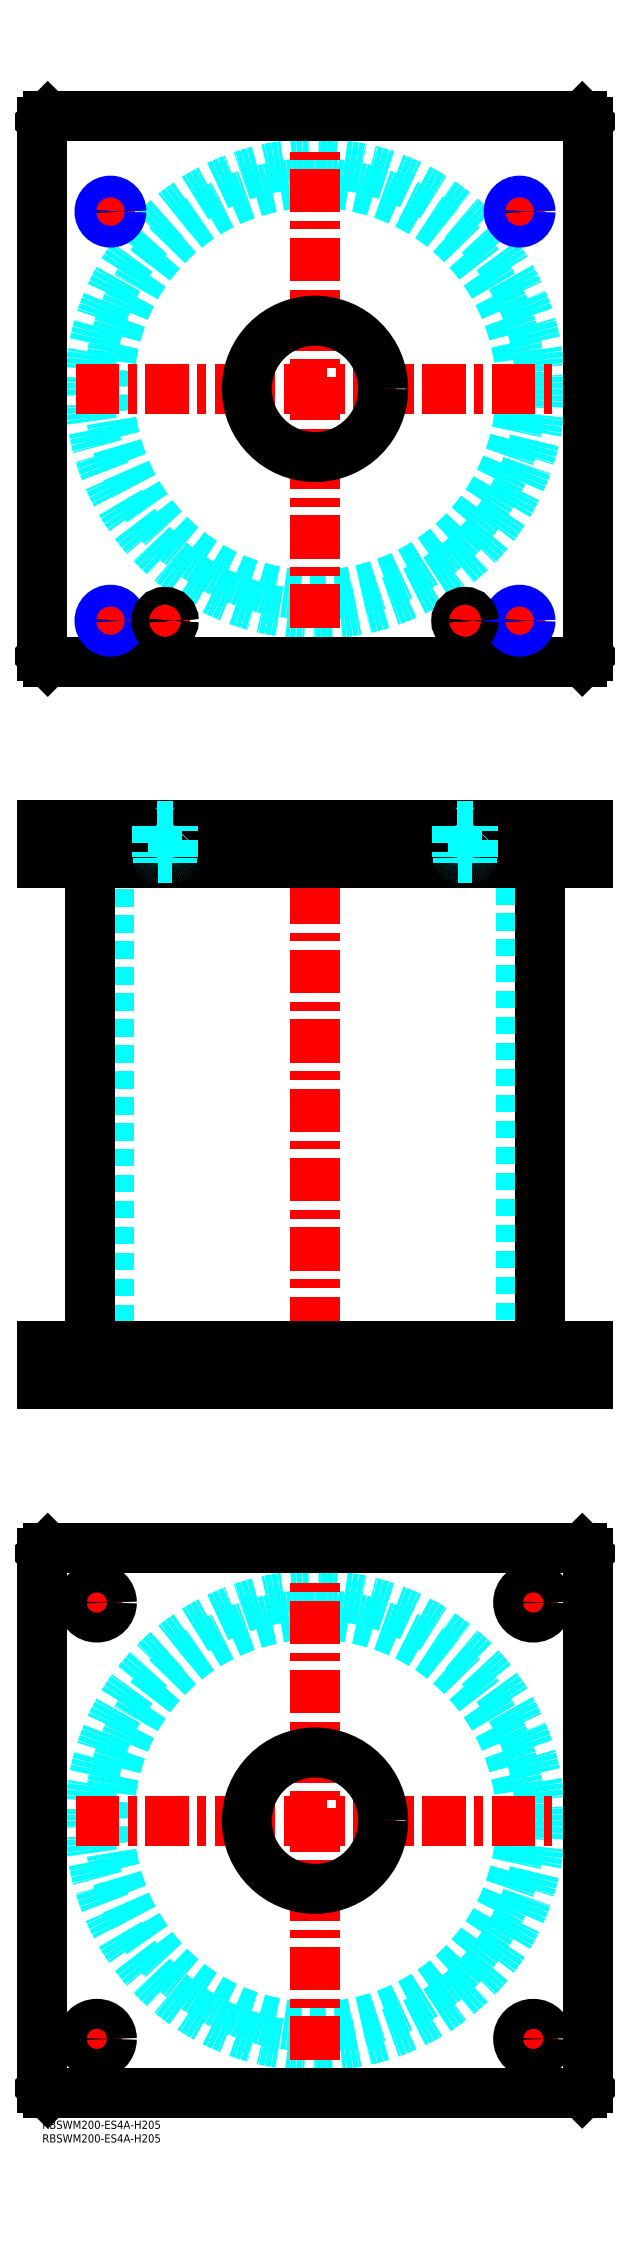
<metadata>
{"format":"dxf","ext":"dxf","renderer":"ezdxf+matplotlib","layout":"modelspace","background":"white","min_lineweight":24,"dpi":150}
</metadata>
<code>
0
SECTION
2
ENTITIES
0
INSERT
8
MSM_CONTINUOUS
2
*U50
10
0
20
0
30
0
0
INSERT
8
MSM_CONTINUOUS
2
*U51
10
0
20
0
30
0
0
CIRCLE
8
MSM_DASHED
10
100
20
110
30
0
40
75.5
0
CIRCLE
8
MSM_DASHED
10
100
20
110
30
0
40
82.6
0
LINE
8
MSM_CENTER
10
12.4
20
110
30
0
11
187.6
21
110
31
0
0
LINE
8
MSM_CENTER
10
100
20
22.4
30
0
11
100
21
197.6
31
0
0
LINE
8
MSM_CENTER
10
172.5
20
190
30
0
11
187.5
21
190
31
0
0
LINE
8
MSM_CENTER
10
180
20
182.5
30
0
11
180
21
197.5
31
0
0
LINE
8
MSM_CENTER
10
12.5
20
30
30
0
11
27.5
21
30
31
0
0
LINE
8
MSM_CENTER
10
20
20
22.5
30
0
11
20
21
37.5
31
0
0
LINE
8
MSM_CENTER
10
172.5
20
30
30
0
11
187.5
21
30
31
0
0
LINE
8
MSM_CENTER
10
180
20
22.5
30
0
11
180
21
37.5
31
0
0
LINE
8
MSM_CENTER
10
12.5
20
190
30
0
11
27.5
21
190
31
0
0
LINE
8
MSM_CENTER
10
20
20
182.5
30
0
11
20
21
197.5
31
0
0
LINE
8
MSM_CONTINUOUS
10
0
20
12
30
0
11
0
21
208
31
0
0
LINE
8
MSM_CONTINUOUS
10
200
20
208
30
0
11
200
21
12
31
0
0
CIRCLE
8
MSM_CONTINUOUS
10
180
20
190
30
0
40
5.5
0
CIRCLE
8
MSM_CONTINUOUS
10
20
20
30
30
0
40
5.5
0
CIRCLE
8
MSM_CONTINUOUS
10
180
20
30
30
0
40
5.5
0
CIRCLE
8
MSM_CONTINUOUS
10
20
20
190
30
0
40
5.5
0
CIRCLE
8
MSM_CONTINUOUS
10
100
20
110
30
0
40
25
0
LINE
8
MSM_CONTINUOUS
10
2
20
10
30
0
11
0
21
12
31
0
0
LINE
8
MSM_CONTINUOUS
10
198
20
10
30
0
11
2
21
10
31
0
0
LINE
8
MSM_CONTINUOUS
10
200
20
12
30
0
11
198
21
10
31
0
0
LINE
8
MSM_CONTINUOUS
10
198
20
210
30
0
11
200
21
208
31
0
0
LINE
8
MSM_CONTINUOUS
10
2
20
210
30
0
11
198
21
210
31
0
0
LINE
8
MSM_CONTINUOUS
10
0
20
208
30
0
11
2
21
210
31
0
0
LINE
8
MSM_DASHED
10
75
20
284
30
0
11
75
21
270
31
0
0
LINE
8
MSM_DASHED
10
125
20
270
30
0
11
125
21
284
31
0
0
LINE
8
MSM_DASHED
10
75
20
475
30
0
11
75
21
461
31
0
0
LINE
8
MSM_DASHED
10
125
20
461
30
0
11
125
21
475
31
0
0
LINE
8
MSM_DASHED
10
24.5
20
461
30
0
11
24.5
21
284
31
0
0
LINE
8
MSM_DASHED
10
175.5
20
284
30
0
11
175.5
21
461
31
0
0
LINE
8
MSM_DASHED
10
174.5
20
284
30
0
11
174.5
21
270
31
0
0
LINE
8
MSM_DASHED
10
185.5
20
270
30
0
11
185.5
21
284
31
0
0
LINE
8
MSM_DASHED
10
14.5
20
284
30
0
11
14.5
21
270
31
0
0
LINE
8
MSM_DASHED
10
25.5
20
270
30
0
11
25.5
21
284
31
0
0
LINE
8
MSM_DASHED
10
21.68
20
475
30
0
11
21.68
21
461
31
0
0
LINE
8
MSM_DASHED
10
28.32
20
461
30
0
11
28.32
21
475
31
0
0
LINE
8
MSM_DASHED
10
171.7
20
475
30
0
11
171.7
21
461
31
0
0
LINE
8
MSM_DASHED
10
178.3
20
461
30
0
11
178.3
21
475
31
0
0
LINE
8
MSM_DASHED
10
29
20
475
30
0
11
29
21
461
31
0
0
LINE
8
MSM_DASHED
10
21
20
475
30
0
11
21
21
461
31
0
0
LINE
8
MSM_DASHED
10
179
20
475
30
0
11
179
21
461
31
0
0
LINE
8
MSM_DASHED
10
171
20
475
30
0
11
171
21
461
31
0
0
LINE
8
MSM_CENTER
10
100
20
480
30
0
11
100
21
265
31
0
0
LINE
8
MSM_CENTER
10
20
20
286
30
0
11
20
21
268
31
0
0
LINE
8
MSM_CENTER
10
180
20
286
30
0
11
180
21
268
31
0
0
LINE
8
MSM_CENTER
10
25
20
477
30
0
11
25
21
459
31
0
0
LINE
8
MSM_CENTER
10
175
20
477
30
0
11
175
21
459
31
0
0
LINE
8
MSM_CENTER
10
45
20
477
30
0
11
45
21
459
31
0
0
LINE
8
MSM_CENTER
10
155
20
477
30
0
11
155
21
459
31
0
0
LINE
8
MSM_CONTINUOUS
10
17.4
20
461
30
0
11
17.4
21
284
31
0
0
LINE
8
MSM_CONTINUOUS
10
182.6
20
284
30
0
11
182.6
21
461
31
0
0
LINE
8
MSM_CONTINUOUS
10
2
20
475
30
0
11
2
21
461
31
0
0
LINE
8
MSM_CONTINUOUS
10
5.68e-14
20
475
30
0
11
5.68e-14
21
461
31
0
0
LINE
8
MSM_CONTINUOUS
10
5.68e-14
20
461
30
0
11
200
21
461
31
0
0
LINE
8
MSM_CONTINUOUS
10
200
20
475
30
0
11
200
21
461
31
0
0
LINE
8
MSM_CONTINUOUS
10
5.68e-14
20
475
30
0
11
200
21
475
31
0
0
LINE
8
MSM_CONTINUOUS
10
198
20
475
30
0
11
198
21
461
31
0
0
LINE
8
MSM_CONTINUOUS
10
200
20
270
30
0
11
200
21
284
31
0
0
LINE
8
MSM_CONTINUOUS
10
0
20
284
30
0
11
200
21
284
31
0
0
LINE
8
MSM_CONTINUOUS
10
0
20
270
30
0
11
200
21
270
31
0
0
LINE
8
MSM_CONTINUOUS
10
0
20
270
30
0
11
0
21
284
31
0
0
LINE
8
MSM_CONTINUOUS
10
2
20
270
30
0
11
2
21
284
31
0
0
LINE
8
MSM_CONTINUOUS
10
198
20
270
30
0
11
198
21
284
31
0
0
CIRCLE
8
MSM_DASHED
10
100
20
635
30
0
40
75.5
0
CIRCLE
8
MSM_DASHED
10
100
20
635
30
0
40
82.6
0
LINE
8
MSM_CENTER
10
12.4
20
635
30
0
11
187.6
21
635
31
0
0
LINE
8
MSM_CENTER
10
100
20
547.4
30
0
11
100
21
722.6
31
0
0
LINE
8
MSM_CENTER
10
150
20
550
30
0
11
160
21
550
31
0
0
LINE
8
MSM_CENTER
10
155
20
545
30
0
11
155
21
555
31
0
0
LINE
8
MSM_CENTER
10
40
20
550
30
0
11
50
21
550
31
0
0
LINE
8
MSM_CENTER
10
45
20
545
30
0
11
45
21
555
31
0
0
LINE
8
MSM_CENTER
10
169
20
550
30
0
11
181
21
550
31
0
0
LINE
8
MSM_CENTER
10
175
20
544
30
0
11
175
21
556
31
0
0
LINE
8
MSM_CENTER
10
19
20
700
30
0
11
31
21
700
31
0
0
LINE
8
MSM_CENTER
10
25
20
694
30
0
11
25
21
706
31
0
0
LINE
8
MSM_CENTER
10
169
20
700
30
0
11
181
21
700
31
0
0
LINE
8
MSM_CENTER
10
175
20
694
30
0
11
175
21
706
31
0
0
LINE
8
MSM_CENTER
10
19
20
550
30
0
11
31
21
550
31
0
0
LINE
8
MSM_CENTER
10
25
20
544
30
0
11
25
21
556
31
0
0
CIRCLE
8
MSM_CONTINUOUS
10
25
20
700
30
0
40
3.324
0
CIRCLE
8
MSM_CONTINUOUS
10
175
20
700
30
0
40
3.324
0
CIRCLE
8
MSM_CONTINUOUS
10
175
20
550
30
0
40
3.324
0
CIRCLE
8
MSM_CONTINUOUS
10
25
20
550
30
0
40
3.324
0
LINE
8
MSM_CONTINUOUS
10
200
20
537
30
0
11
200
21
733
31
0
0
CIRCLE
8
MSM_CONTINUOUS
10
100
20
635
30
0
40
25
0
LINE
8
MSM_CONTINUOUS
10
5.68e-14
20
733
30
0
11
5.68e-14
21
537
31
0
0
LINE
8
MSM_CONTINUOUS
10
5.68e-14
20
537
30
0
11
2
21
535
31
0
0
LINE
8
MSM_CONTINUOUS
10
2
20
535
30
0
11
198
21
535
31
0
0
LINE
8
MSM_CONTINUOUS
10
198
20
535
30
0
11
200
21
537
31
0
0
LINE
8
MSM_CONTINUOUS
10
200
20
733
30
0
11
198
21
735
31
0
0
LINE
8
MSM_CONTINUOUS
10
198
20
735
30
0
11
2
21
735
31
0
0
LINE
8
MSM_CONTINUOUS
10
2
20
735
30
0
11
5.68e-14
21
733
31
0
0
CIRCLE
8
MSM_NARROW
10
25
20
700
30
0
40
4
0
CIRCLE
8
MSM_NARROW
10
175
20
700
30
0
40
4
0
CIRCLE
8
MSM_NARROW
10
175
20
550
30
0
40
4
0
CIRCLE
8
MSM_NARROW
10
25
20
550
30
0
40
4
0
CIRCLE
8
MSM_CONTINUOUS
10
45
20
550
30
0
40
2.5
0
CIRCLE
8
MSM_CONTINUOUS
10
45
20
550
30
0
40
3
0
CIRCLE
8
MSM_CONTINUOUS
10
45
20
550
30
0
40
3.2
0
CIRCLE
8
MSM_CONTINUOUS
10
155
20
550
30
0
40
2.5
0
CIRCLE
8
MSM_CONTINUOUS
10
155
20
550
30
0
40
3
0
CIRCLE
8
MSM_CONTINUOUS
10
155
20
550
30
0
40
3.2
0
LINE
8
MSM_DASHED
10
48
20
463.4
30
0
11
48
21
474.8
31
0
0
LINE
8
MSM_DASHED
10
48
20
474.8
30
0
11
48.2
21
475
31
0
0
LINE
8
MSM_DASHED
10
48
20
474.8
30
0
11
42
21
474.8
31
0
0
LINE
8
MSM_DASHED
10
42
20
474.8
30
0
11
42
21
463.4
31
0
0
LINE
8
MSM_DASHED
10
41.8
20
475
30
0
11
42
21
474.8
31
0
0
LINE
8
MSM_DASHED
10
47.5
20
461
30
0
11
47.5
21
463
31
0
0
LINE
8
MSM_DASHED
10
47.6
20
463
30
0
11
42.4
21
463
31
0
0
ARC
8
MSM_DASHED
10
47.6
20
463.4
30
0
40
0.4
50
270
51
360
0
LINE
8
MSM_DASHED
10
42.5
20
463
30
0
11
42.5
21
461
31
0
0
ARC
8
MSM_DASHED
10
42.4
20
463.4
30
0
40
0.4
50
180
51
270
0
LINE
8
MSM_DASHED
10
158
20
463.4
30
0
11
158
21
474.8
31
0
0
LINE
8
MSM_DASHED
10
158
20
474.8
30
0
11
158.2
21
475
31
0
0
LINE
8
MSM_DASHED
10
158
20
474.8
30
0
11
152
21
474.8
31
0
0
LINE
8
MSM_DASHED
10
152
20
474.8
30
0
11
152
21
463.4
31
0
0
LINE
8
MSM_DASHED
10
151.8
20
475
30
0
11
152
21
474.8
31
0
0
LINE
8
MSM_DASHED
10
157.5
20
461
30
0
11
157.5
21
463
31
0
0
LINE
8
MSM_DASHED
10
157.6
20
463
30
0
11
152.4
21
463
31
0
0
ARC
8
MSM_DASHED
10
157.6
20
463.4
30
0
40
0.4
50
270
51
360
0
LINE
8
MSM_DASHED
10
152.5
20
463
30
0
11
152.5
21
461
31
0
0
ARC
8
MSM_DASHED
10
152.4
20
463.4
30
0
40
0.4
50
180
51
270
0
ENDSEC
0
EOF

</code>
